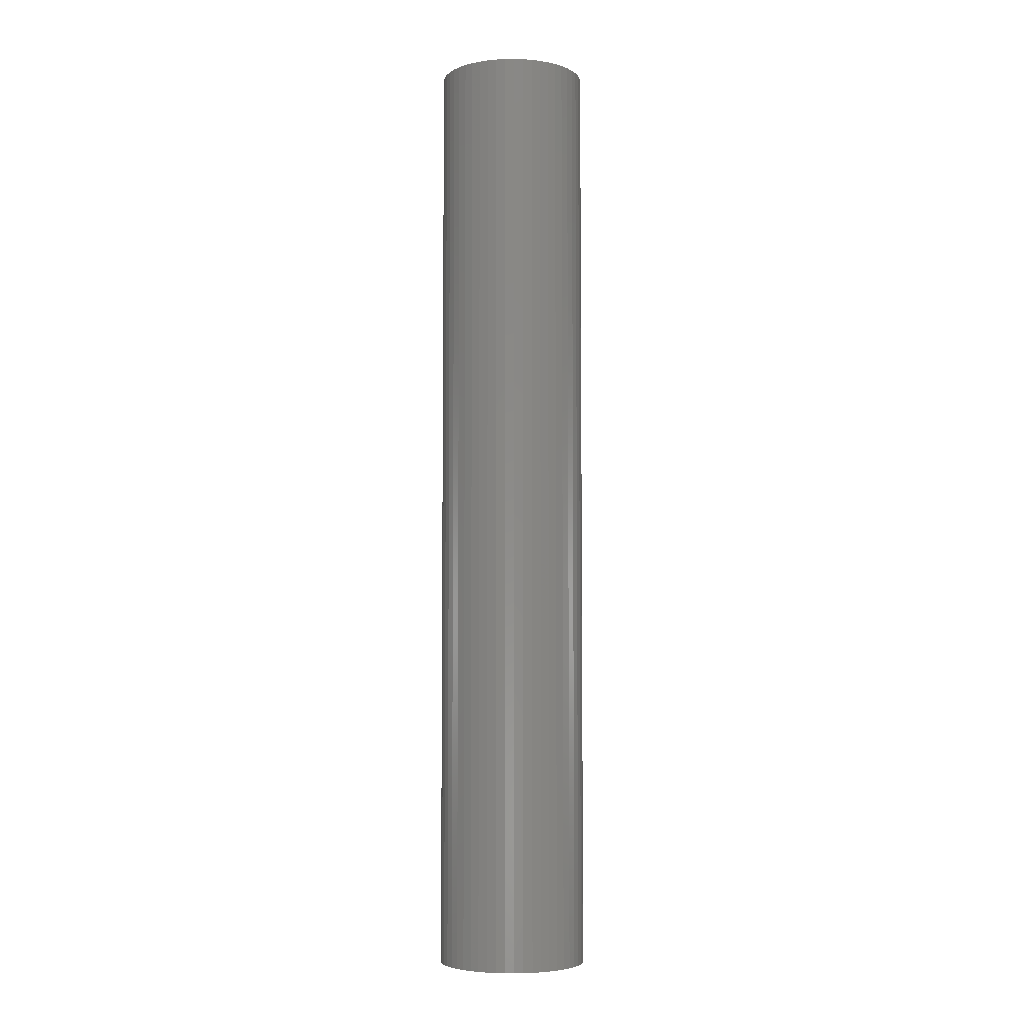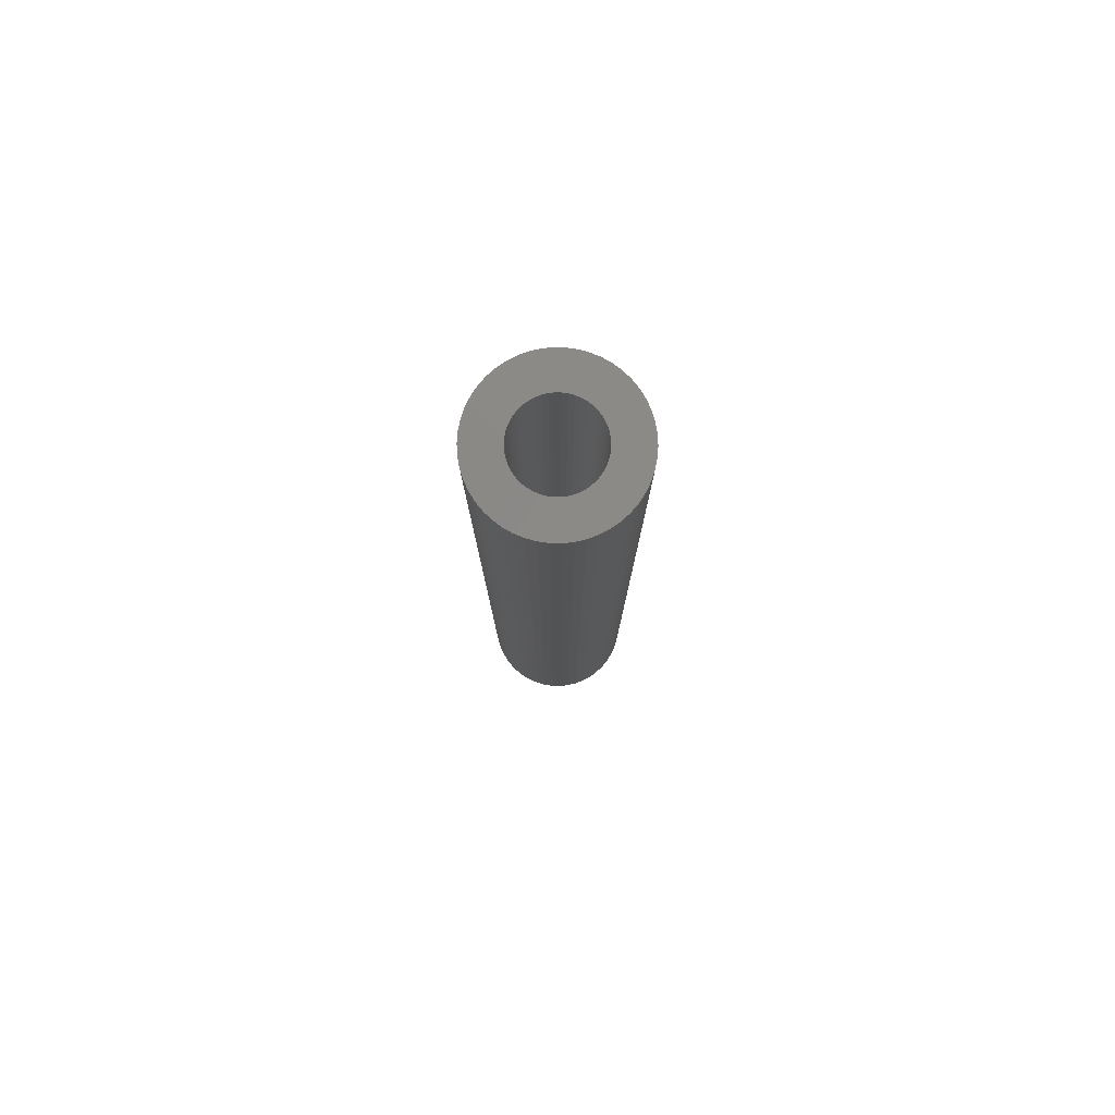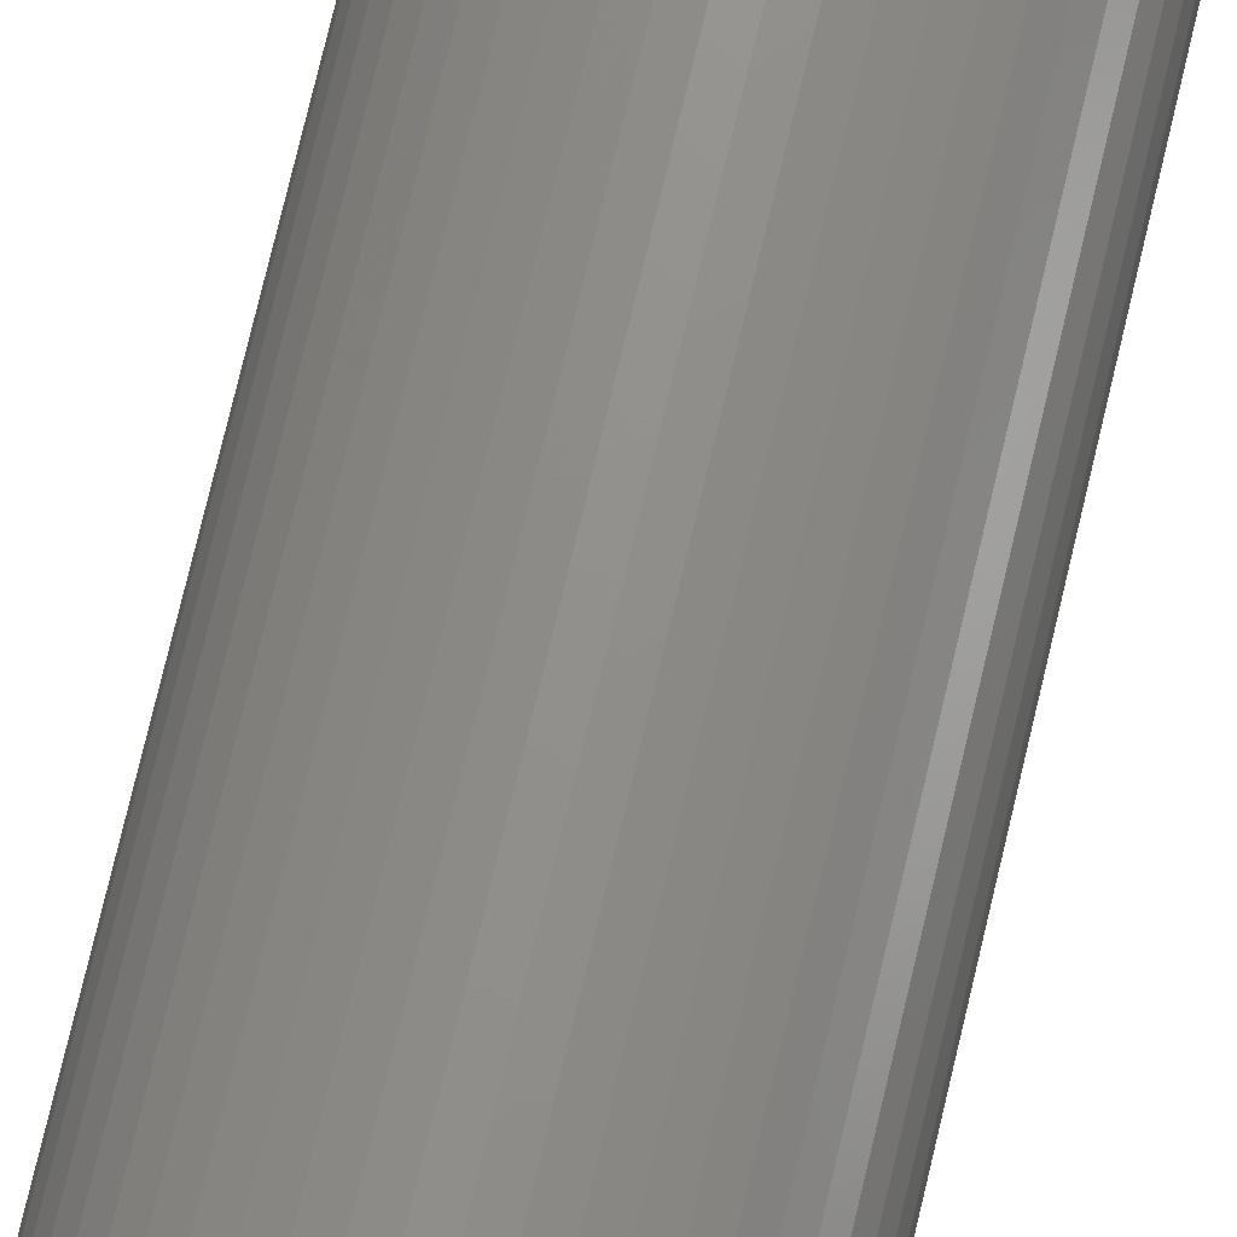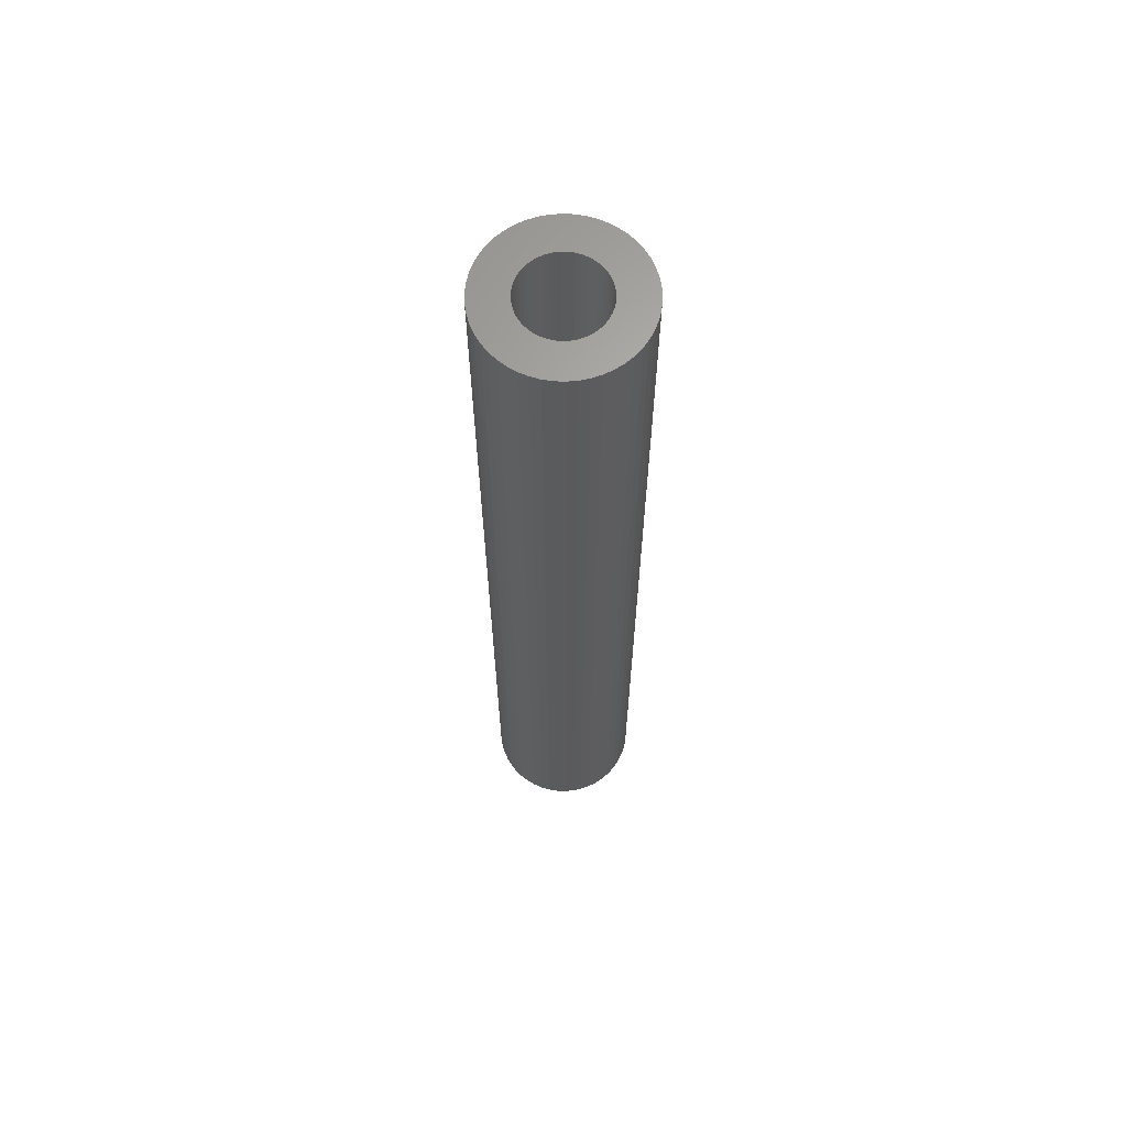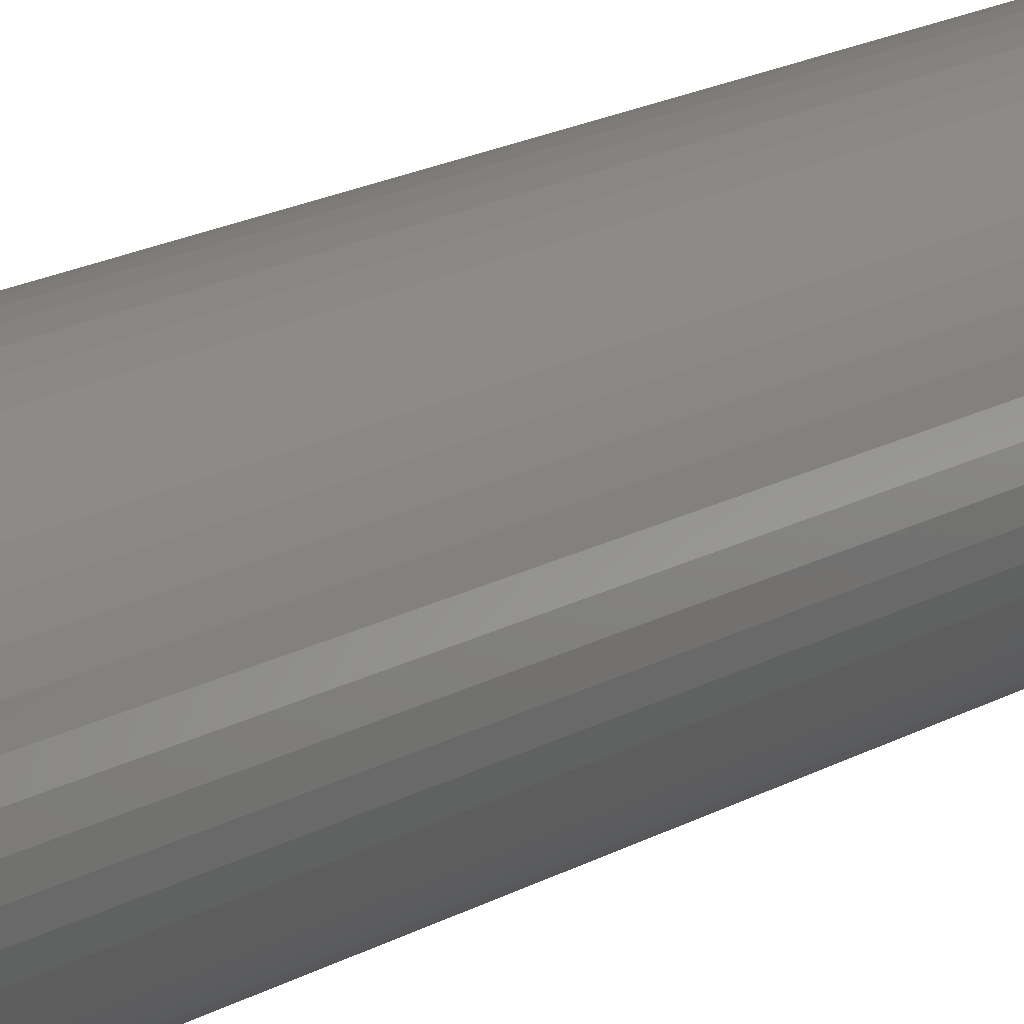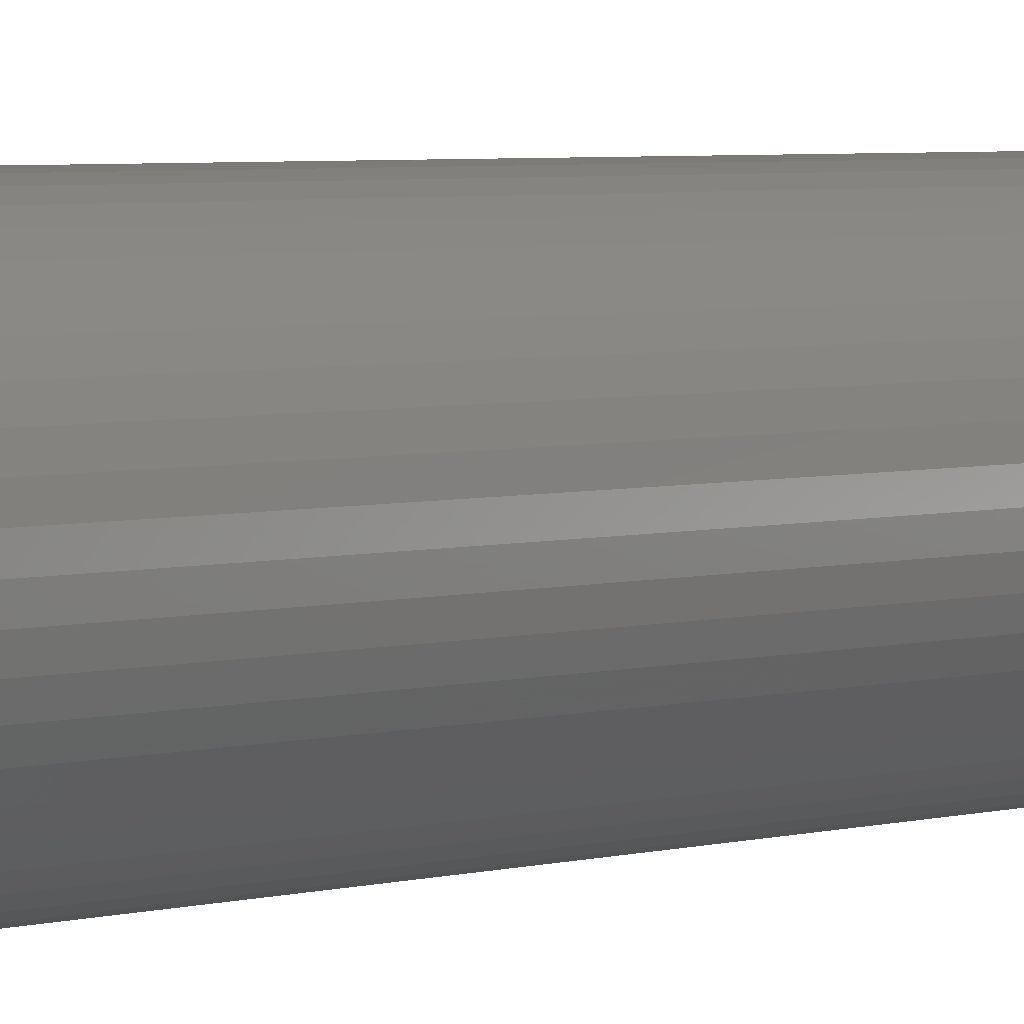
<metadata>
{"format":"stl","ext":"stl","renderer":"f3d","projection":"perspective","resolution":1024,"background":"white","views":[{"elev":-5.0,"azim":37.9,"up":"+Z"},{"elev":79.8,"azim":8.0,"up":"+Z"},{"elev":72.1,"azim":13.1,"up":"+Y"},{"elev":64.8,"azim":131.7,"up":"+Z"},{"elev":14.4,"azim":-143.9,"up":"+Y"},{"elev":2.9,"azim":-142.5,"up":"+Y"}]}
</metadata>
<code>
# stl→obj: 200 verts, 400 faces
v 7.5 0 47.5
v 7.441 0.94 -47.5
v 7.441 0.94 47.5
v 7.5 0 -47.5
v -7.5 0 -47.5
v -7.441 0.94 47.5
v -7.441 0.94 -47.5
v -7.5 0 47.5
v 0.4709 7.485 -47.5
v -0.4709 7.485 47.5
v 0.4709 7.485 47.5
v -0.4709 7.485 -47.5
v -0.4709 -7.485 -47.5
v 0.4709 -7.485 47.5
v -0.4709 -7.485 47.5
v 0.4709 -7.485 -47.5
v 5.467 5.134 -47.5
v 4.781 5.779 47.5
v 5.467 5.134 47.5
v 4.781 5.779 -47.5
v -4.781 5.779 -47.5
v -5.467 5.134 47.5
v -4.781 5.779 47.5
v -5.467 5.134 -47.5
v -2.318 7.133 -47.5
v -3.193 6.786 47.5
v -2.318 7.133 47.5
v -3.193 6.786 -47.5
v 6.068 -4.408 47.5
v 6.572 -3.613 -47.5
v 6.572 -3.613 47.5
v 6.068 -4.408 -47.5
v 6.973 2.761 47.5
v 6.572 3.613 -47.5
v 6.572 3.613 47.5
v 6.973 2.761 -47.5
v 3.193 6.786 -47.5
v 2.318 7.133 47.5
v 3.193 6.786 47.5
v 2.318 7.133 -47.5
v 1.405 7.367 47.5
v 1.405 7.367 -47.5
v 4.019 6.332 -47.5
v 4.019 6.332 47.5
v -6.973 2.761 -47.5
v -6.572 3.613 47.5
v -6.572 3.613 -47.5
v -6.973 2.761 47.5
v 4 0 47.5
v 3.968 0.5013 47.5
v 7.264 1.865 47.5
v 7.441 -0.94 47.5
v 3.874 0.9948 47.5
v 3.968 -0.5013 47.5
v 3.719 1.472 47.5
v 7.264 -1.865 47.5
v 3.505 1.927 47.5
v 6.068 4.408 47.5
v 3.874 -0.9948 47.5
v 3.236 2.351 47.5
v 6.973 -2.761 47.5
v 2.916 2.738 47.5
v 3.719 -1.472 47.5
v 2.55 3.082 47.5
v 3.505 -1.927 47.5
v 2.143 3.377 47.5
v 1.703 3.619 47.5
v 1.236 3.804 47.5
v 0.7495 3.929 47.5
v 0.2512 3.992 47.5
v -0.2512 3.992 47.5
v -0.7495 3.929 47.5
v -1.405 7.367 47.5
v -1.236 3.804 47.5
v -1.703 3.619 47.5
v -2.143 3.377 47.5
v -4.019 6.332 47.5
v -2.55 3.082 47.5
v -2.916 2.738 47.5
v -3.236 2.351 47.5
v -6.068 4.408 47.5
v -3.505 1.927 47.5
v 3.236 -2.351 47.5
v 5.467 -5.134 47.5
v 2.916 -2.738 47.5
v 4.781 -5.779 47.5
v 2.55 -3.082 47.5
v 4.019 -6.332 47.5
v 2.143 -3.377 47.5
v 3.193 -6.786 47.5
v 1.703 -3.619 47.5
v 2.318 -7.133 47.5
v 1.236 -3.804 47.5
v 1.405 -7.367 47.5
v 0.7495 -3.929 47.5
v 0.2512 -3.992 47.5
v -0.2512 -3.992 47.5
v -0.7495 -3.929 47.5
v -1.405 -7.367 47.5
v -1.236 -3.804 47.5
v -2.318 -7.133 47.5
v -1.703 -3.619 47.5
v -3.193 -6.786 47.5
v -2.143 -3.377 47.5
v -4.019 -6.332 47.5
v -2.55 -3.082 47.5
v -4.781 -5.779 47.5
v -2.916 -2.738 47.5
v -5.467 -5.134 47.5
v -3.236 -2.351 47.5
v -6.068 -4.408 47.5
v -3.505 -1.927 47.5
v -6.572 -3.613 47.5
v -3.719 -1.472 47.5
v -6.973 -2.761 47.5
v -3.874 -0.9948 47.5
v -7.264 -1.865 47.5
v -3.968 -0.5013 47.5
v -7.441 -0.94 47.5
v -4 0 47.5
v -3.719 1.472 47.5
v -3.874 0.9948 47.5
v -7.264 1.865 47.5
v -3.968 0.5013 47.5
v -1.405 7.367 -47.5
v 1.405 -7.367 -47.5
v 2.318 -7.133 -47.5
v 3.193 -6.786 -47.5
v 7.264 1.865 -47.5
v 6.068 4.408 -47.5
v -6.068 4.408 -47.5
v -7.264 1.865 -47.5
v -4.019 6.332 -47.5
v 7.441 -0.94 -47.5
v 4.019 -6.332 -47.5
v 5.467 -5.134 -47.5
v 7.264 -1.865 -47.5
v -6.973 -2.761 -47.5
v -7.264 -1.865 -47.5
v 4.781 -5.779 -47.5
v 6.973 -2.761 -47.5
v -5.467 -5.134 -47.5
v -4.781 -5.779 -47.5
v -6.068 -4.408 -47.5
v -6.572 -3.613 -47.5
v 4 0 -47.5
v 3.968 -0.5013 -47.5
v 3.874 -0.9948 -47.5
v 3.968 0.5013 -47.5
v 3.719 -1.472 -47.5
v 3.505 -1.927 -47.5
v 3.874 0.9948 -47.5
v 3.236 -2.351 -47.5
v 2.916 -2.738 -47.5
v 3.719 1.472 -47.5
v 2.55 -3.082 -47.5
v 3.505 1.927 -47.5
v 2.143 -3.377 -47.5
v 1.703 -3.619 -47.5
v 1.236 -3.804 -47.5
v 0.7495 -3.929 -47.5
v 0.2512 -3.992 -47.5
v -0.2512 -3.992 -47.5
v -0.7495 -3.929 -47.5
v -1.405 -7.367 -47.5
v -1.236 -3.804 -47.5
v -2.318 -7.133 -47.5
v -1.703 -3.619 -47.5
v -3.193 -6.786 -47.5
v -2.143 -3.377 -47.5
v -4.019 -6.332 -47.5
v -2.55 -3.082 -47.5
v -2.916 -2.738 -47.5
v -3.236 -2.351 -47.5
v -3.505 -1.927 -47.5
v 3.236 2.351 -47.5
v 2.916 2.738 -47.5
v 2.55 3.082 -47.5
v 2.143 3.377 -47.5
v 1.703 3.619 -47.5
v 1.236 3.804 -47.5
v 0.7495 3.929 -47.5
v 0.2512 3.992 -47.5
v -0.2512 3.992 -47.5
v -0.7495 3.929 -47.5
v -1.236 3.804 -47.5
v -1.703 3.619 -47.5
v -2.143 3.377 -47.5
v -2.55 3.082 -47.5
v -2.916 2.738 -47.5
v -3.236 2.351 -47.5
v -3.505 1.927 -47.5
v -3.719 1.472 -47.5
v -3.874 0.9948 -47.5
v -3.968 0.5013 -47.5
v -4 0 -47.5
v -3.719 -1.472 -47.5
v -3.874 -0.9948 -47.5
v -3.968 -0.5013 -47.5
v -7.441 -0.94 -47.5
f 1 2 3
f 2 1 4
f 5 6 7
f 6 5 8
f 9 10 11
f 10 9 12
f 13 14 15
f 14 13 16
f 17 18 19
f 18 17 20
f 21 22 23
f 22 21 24
f 25 26 27
f 26 25 28
f 29 30 31
f 30 29 32
f 33 34 35
f 34 33 36
f 37 38 39
f 38 37 40
f 40 41 38
f 41 40 42
f 43 39 44
f 39 43 37
f 45 46 47
f 46 45 48
f 49 1 3
f 50 3 51
f 1 49 52
f 53 51 33
f 54 52 49
f 55 33 35
f 52 54 56
f 57 35 58
f 59 56 54
f 60 58 19
f 56 59 61
f 62 19 18
f 63 61 59
f 64 18 44
f 61 63 31
f 65 31 63
f 3 50 49
f 51 53 50
f 33 55 53
f 35 57 55
f 58 60 57
f 66 44 39
f 19 62 60
f 18 64 62
f 67 39 38
f 44 66 64
f 39 67 66
f 68 38 41
f 38 68 67
f 41 69 68
f 11 69 41
f 11 70 69
f 11 71 70
f 10 71 11
f 10 72 71
f 73 72 10
f 72 73 74
f 27 74 73
f 74 27 75
f 26 75 27
f 75 26 76
f 77 76 26
f 76 77 78
f 23 78 77
f 78 23 79
f 22 79 23
f 79 22 80
f 81 80 22
f 46 82 81
f 80 81 82
f 31 65 29
f 83 29 65
f 29 83 84
f 85 84 83
f 84 85 86
f 87 86 85
f 86 87 88
f 89 88 87
f 88 89 90
f 91 90 89
f 90 91 92
f 93 92 91
f 92 93 94
f 95 94 93
f 95 14 94
f 96 14 95
f 97 14 96
f 97 15 14
f 98 15 97
f 99 98 100
f 98 99 15
f 101 100 102
f 103 102 104
f 100 101 99
f 105 104 106
f 107 106 108
f 102 103 101
f 109 108 110
f 111 110 112
f 113 112 114
f 115 114 116
f 117 116 118
f 104 105 103
f 119 118 120
f 82 46 121
f 48 121 46
f 106 107 105
f 121 48 122
f 108 109 107
f 123 122 48
f 110 111 109
f 122 123 124
f 112 113 111
f 6 124 123
f 114 115 113
f 124 6 120
f 116 117 115
f 8 120 6
f 118 119 117
f 120 8 119
f 12 73 10
f 73 12 125
f 16 94 14
f 94 16 126
f 127 90 92
f 90 127 128
f 51 36 33
f 36 51 129
f 3 129 51
f 129 3 2
f 58 17 19
f 17 58 130
f 35 130 58
f 130 35 34
f 42 11 41
f 11 42 9
f 20 44 18
f 44 20 43
f 47 81 131
f 81 47 46
f 131 22 24
f 22 131 81
f 132 48 45
f 48 132 123
f 7 123 132
f 123 7 6
f 28 77 26
f 77 28 133
f 133 23 77
f 23 133 21
f 125 27 73
f 27 125 25
f 52 4 1
f 4 52 134
f 128 88 90
f 88 128 135
f 84 32 29
f 32 84 136
f 56 134 52
f 134 56 137
f 138 117 139
f 117 138 115
f 140 84 86
f 84 140 136
f 31 141 61
f 141 31 30
f 142 107 109
f 107 142 143
f 144 113 145
f 113 144 111
f 146 4 134
f 147 134 137
f 4 146 2
f 148 137 141
f 149 2 146
f 150 141 30
f 2 149 129
f 151 30 32
f 152 129 149
f 153 32 136
f 129 152 36
f 154 136 140
f 155 36 152
f 156 140 135
f 36 155 34
f 157 34 155
f 134 147 146
f 137 148 147
f 141 150 148
f 30 151 150
f 32 153 151
f 158 135 128
f 136 154 153
f 140 156 154
f 159 128 127
f 135 158 156
f 128 159 158
f 160 127 126
f 127 160 159
f 126 161 160
f 16 161 126
f 16 162 161
f 16 163 162
f 13 163 16
f 13 164 163
f 165 164 13
f 164 165 166
f 167 166 165
f 166 167 168
f 169 168 167
f 168 169 170
f 171 170 169
f 170 171 172
f 143 172 171
f 172 143 173
f 142 173 143
f 173 142 174
f 144 174 142
f 145 175 144
f 174 144 175
f 34 157 130
f 176 130 157
f 130 176 17
f 177 17 176
f 17 177 20
f 178 20 177
f 20 178 43
f 179 43 178
f 43 179 37
f 180 37 179
f 37 180 40
f 181 40 180
f 40 181 42
f 182 42 181
f 182 9 42
f 183 9 182
f 184 9 183
f 184 12 9
f 185 12 184
f 125 185 186
f 185 125 12
f 25 186 187
f 28 187 188
f 186 25 125
f 133 188 189
f 21 189 190
f 187 28 25
f 24 190 191
f 131 191 192
f 47 192 193
f 45 193 194
f 132 194 195
f 188 133 28
f 7 195 196
f 175 145 197
f 138 197 145
f 189 21 133
f 197 138 198
f 190 24 21
f 139 198 138
f 191 131 24
f 198 139 199
f 192 47 131
f 200 199 139
f 193 45 47
f 199 200 196
f 194 132 45
f 5 196 200
f 195 7 132
f 196 5 7
f 126 92 94
f 92 126 127
f 135 86 88
f 86 135 140
f 61 137 56
f 137 61 141
f 165 15 99
f 15 165 13
f 169 101 103
f 101 169 167
f 167 99 101
f 99 167 165
f 142 111 144
f 111 142 109
f 145 115 138
f 115 145 113
f 139 119 200
f 119 139 117
f 200 8 5
f 8 200 119
f 171 103 105
f 103 171 169
f 143 105 107
f 105 143 171
f 155 57 157
f 57 155 55
f 122 193 121
f 193 122 194
f 157 60 176
f 60 157 57
f 182 68 69
f 68 182 181
f 181 67 68
f 67 181 180
f 187 74 75
f 74 187 186
f 121 192 82
f 192 121 193
f 147 49 146
f 49 147 54
f 159 93 91
f 93 159 160
f 183 69 70
f 69 183 182
f 179 64 66
f 64 179 178
f 80 190 79
f 190 80 191
f 188 75 76
f 75 188 187
f 189 76 78
f 76 189 188
f 146 50 149
f 50 146 49
f 150 59 148
f 59 150 63
f 163 98 97
f 98 163 164
f 160 95 93
f 95 160 161
f 149 53 152
f 53 149 50
f 152 55 155
f 55 152 53
f 178 62 64
f 62 178 177
f 176 62 177
f 62 176 60
f 184 70 71
f 70 184 183
f 180 66 67
f 66 180 179
f 120 195 124
f 195 120 196
f 124 194 122
f 194 124 195
f 82 191 80
f 191 82 192
f 185 71 72
f 71 185 184
f 186 72 74
f 72 186 185
f 190 78 79
f 78 190 189
f 148 54 147
f 54 148 59
f 164 100 98
f 100 164 166
f 161 96 95
f 96 161 162
f 158 91 89
f 91 158 159
f 154 83 153
f 83 154 85
f 153 65 151
f 65 153 83
f 118 196 120
f 196 118 199
f 114 198 116
f 198 114 197
f 108 174 110
f 174 108 173
f 112 197 114
f 197 112 175
f 154 87 85
f 87 154 156
f 156 89 87
f 89 156 158
f 151 63 150
f 63 151 65
f 172 108 106
f 108 172 173
f 162 97 96
f 97 162 163
f 170 106 104
f 106 170 172
f 168 104 102
f 104 168 170
f 116 199 118
f 199 116 198
f 110 175 112
f 175 110 174
f 166 102 100
f 102 166 168

</code>
